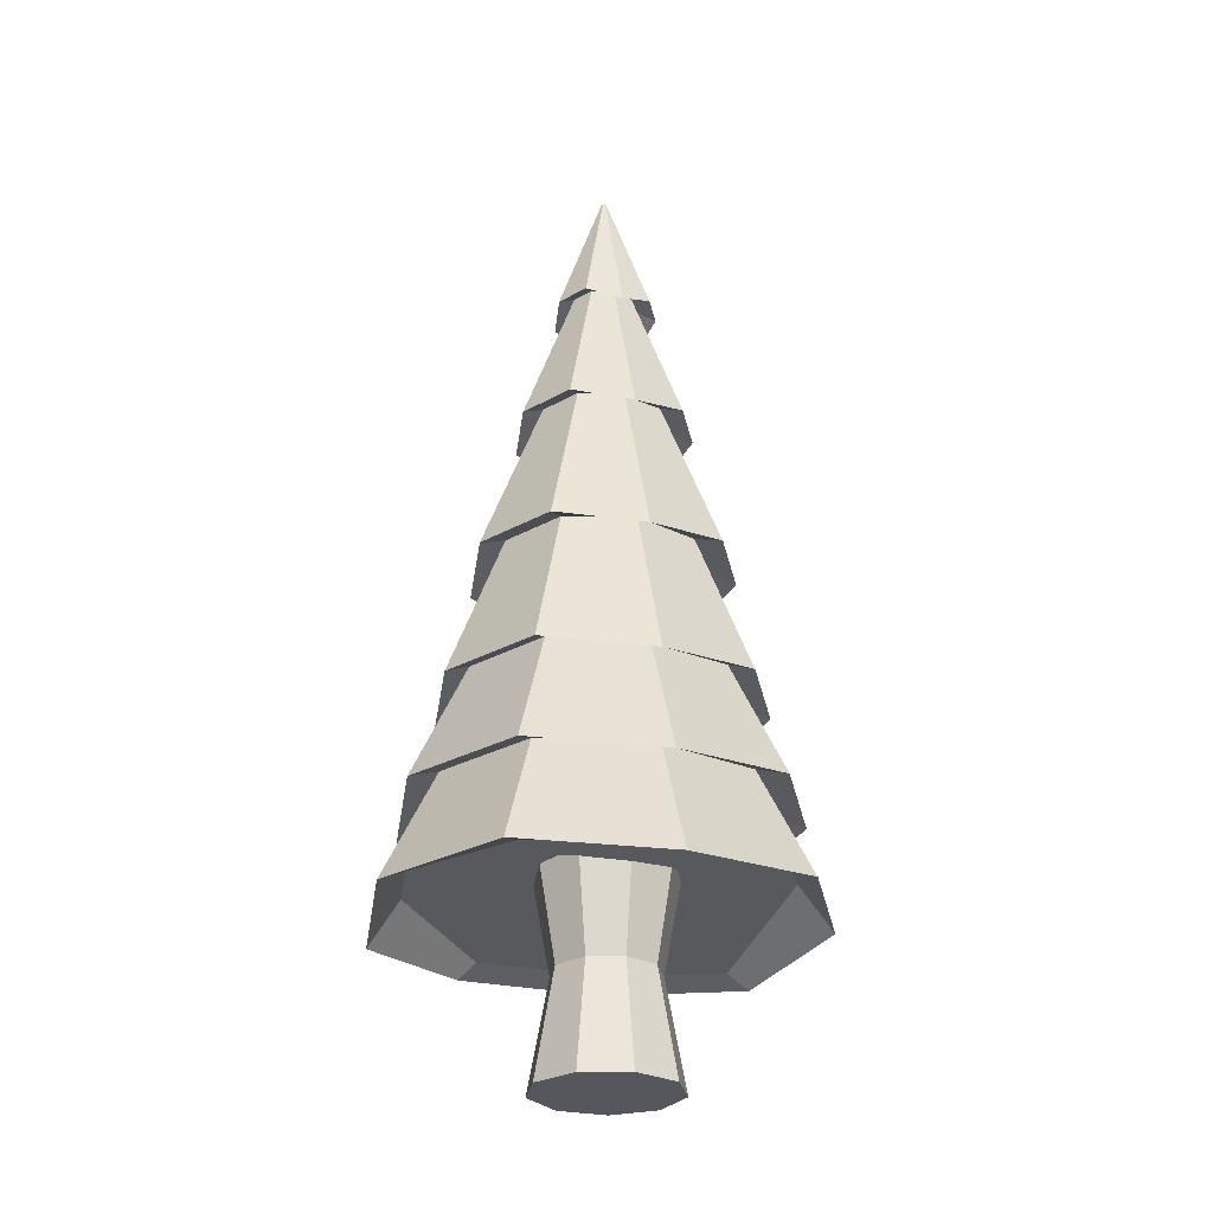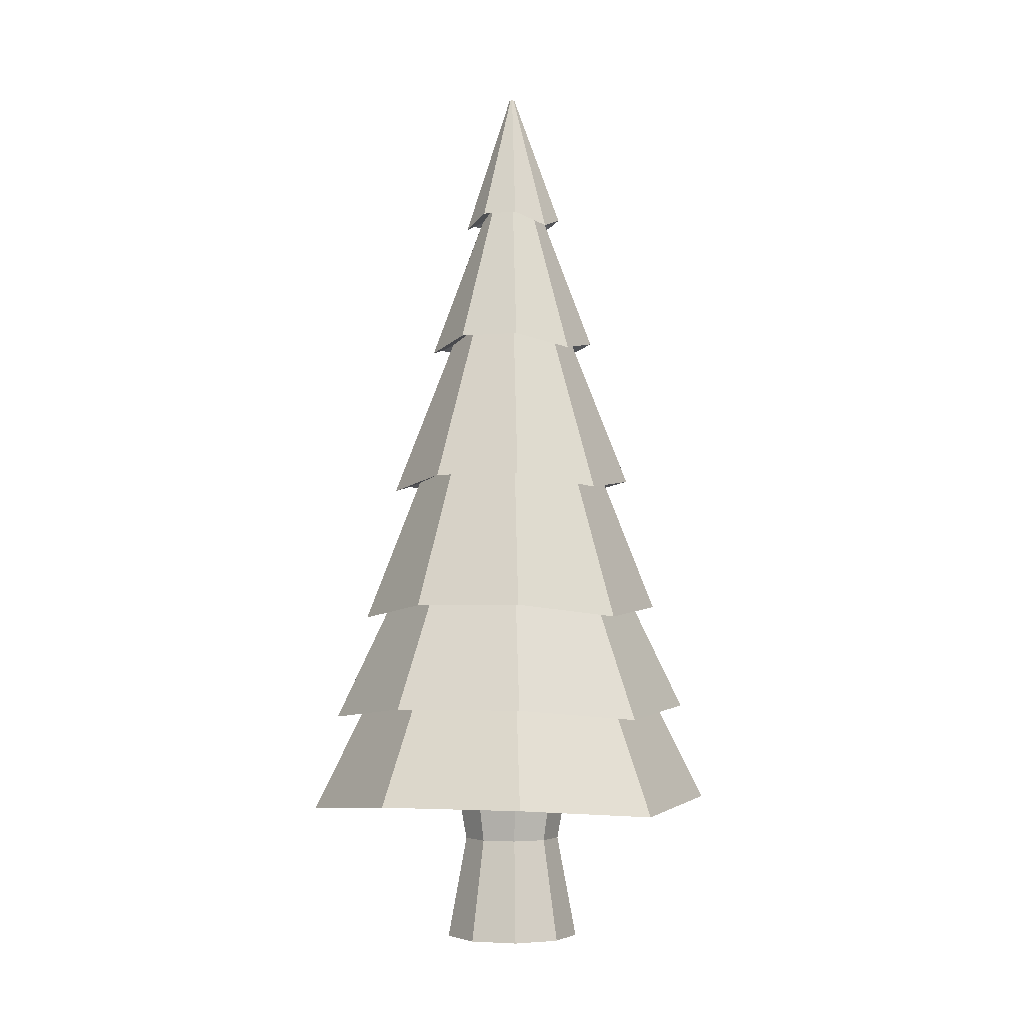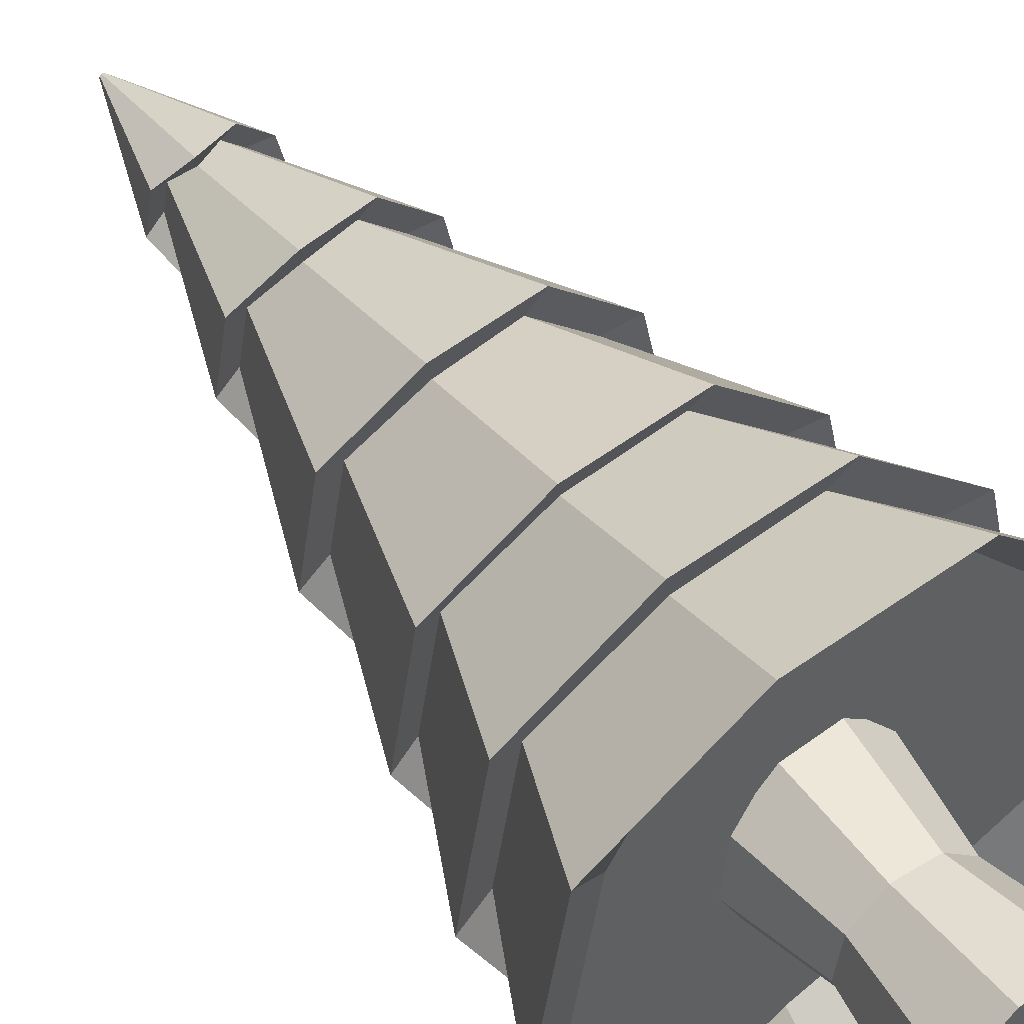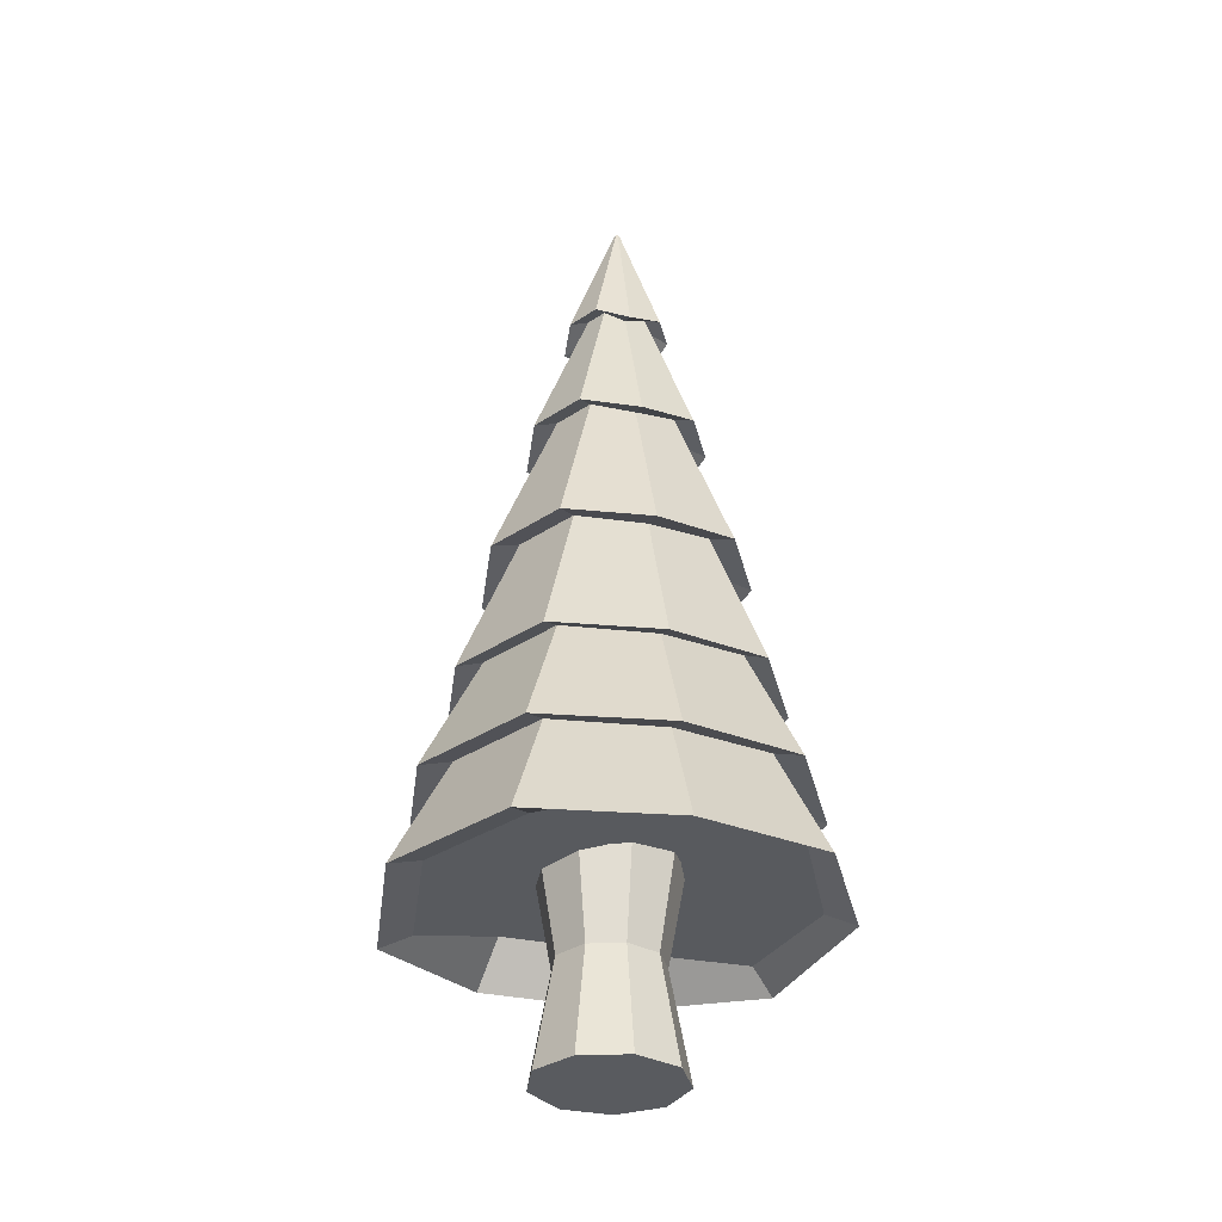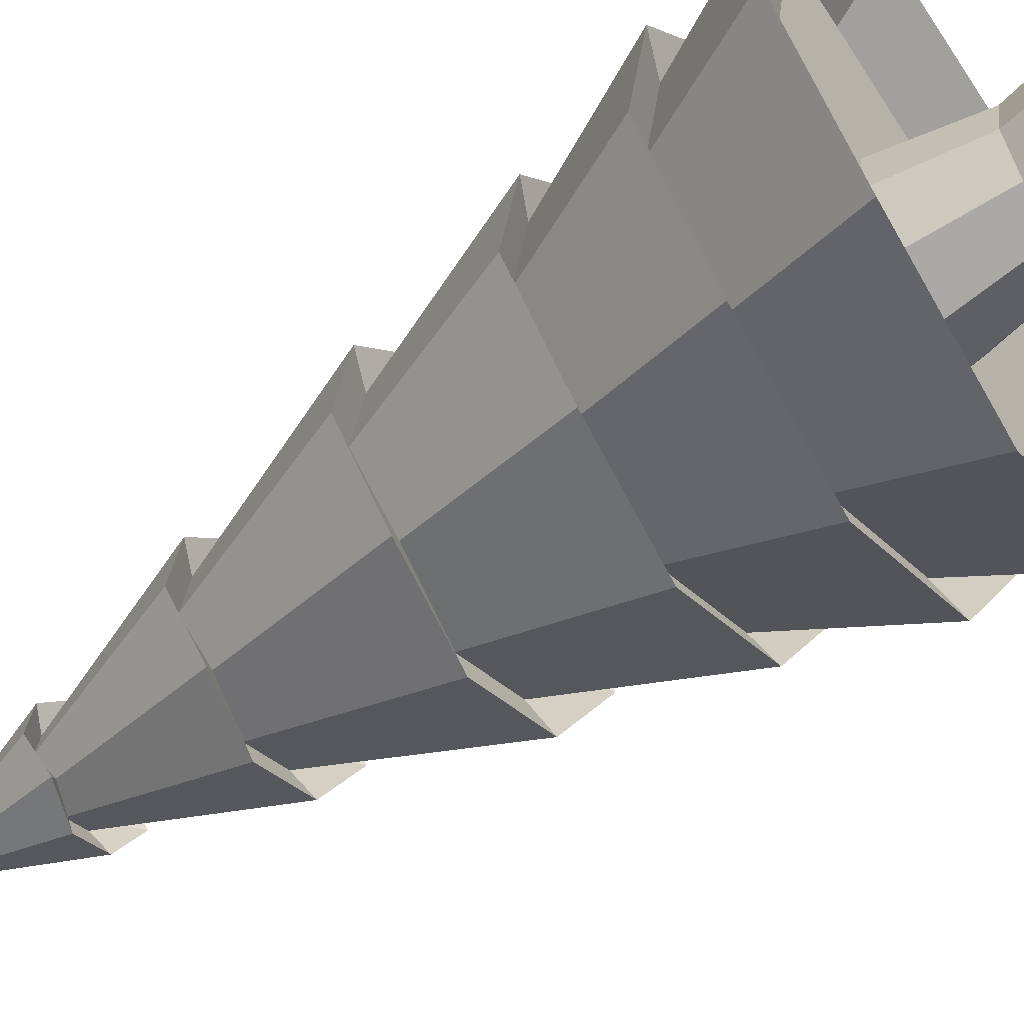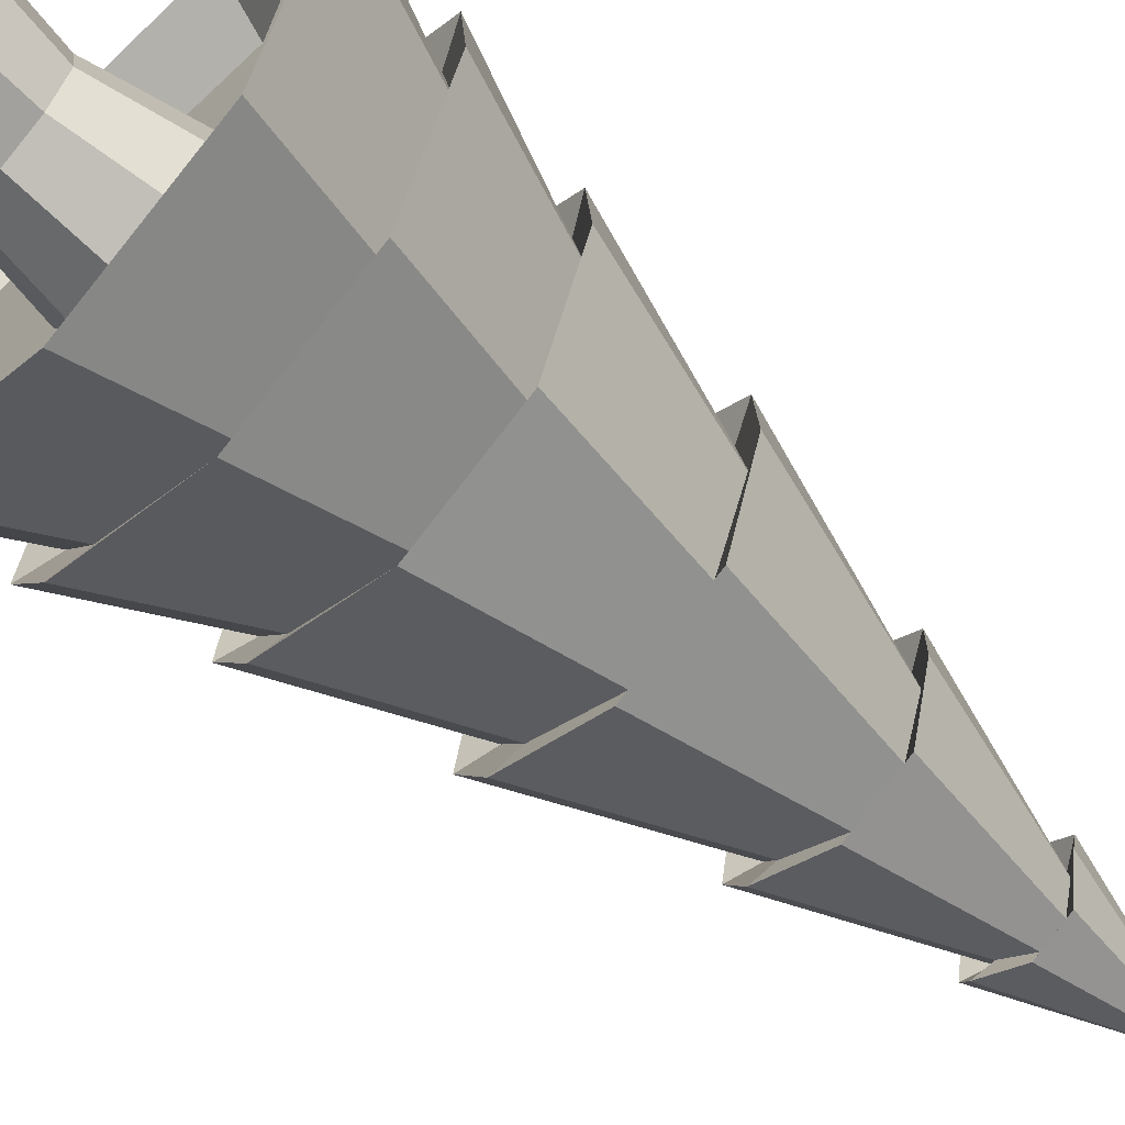
<metadata>
{"format":"obj","ext":"obj","renderer":"f3d","projection":"perspective","resolution":1024,"background":"white","views":[{"elev":-27.5,"azim":80.9,"up":"+Y"},{"elev":-3.9,"azim":56.5,"up":"+Y"},{"elev":46.2,"azim":-35.0,"up":"+Z"},{"elev":-32.7,"azim":-37.0,"up":"+Y"},{"elev":-54.3,"azim":-53.4,"up":"+Z"},{"elev":-64.6,"azim":48.9,"up":"+Z"}]}
</metadata>
<code>
o Cylinder
v -0.00544 -0.8094 -0.9394
v 0.01917 3.227 0.02268
v 0.6373 -0.8094 -0.7055
v 0.02874 3.227 0.02617
v 0.9794 -1.004 -0.1131
v 0.03384 3.227 0.035
v 0.8606 -1.004 0.5606
v 0.03207 3.227 0.04503
v 0.3366 -0.8094 1
v 0.02426 3.227 0.05159
v -0.3531 -0.8728 0.9941
v 0.01407 3.227 0.05159
v -0.8715 -1.004 0.5606
v 0.006262 3.227 0.04503
v -0.9902 -1.004 -0.1131
v 0.004492 3.227 0.035
v -0.6538 -1.067 -0.7117
v 0.009589 3.227 0.02617
v -0.00229 -0.4534 -0.8163
v 0.5595 -0.4534 -0.6118
v 0.8584 -0.4534 -0.09412
v 0.7545 -0.4534 0.4946
v 0.2966 -0.4534 0.8788
v -0.3068 -0.5167 0.8726
v -0.7591 -0.4534 0.4946
v -0.8629 -0.4534 -0.09412
v -0.5696 -0.5167 -0.618
v 0.01502 2.516 -0.1393
v 0.1312 2.516 -0.09701
v 0.193 2.516 0.01007
v 0.1716 2.516 0.1318
v 0.07684 2.516 0.2113
v -0.05241 2.453 0.2051
v -0.1415 2.516 0.1318
v -0.163 2.516 0.01007
v -0.1068 2.453 -0.1032
v 0.2424 1.745 -0.2307
v 0.3658 1.745 -0.01698
v 0.3229 1.745 0.226
v 0.1339 1.745 0.3846
v -0.1185 1.682 0.3784
v -0.3019 1.745 0.226
v -0.3447 1.745 -0.01698
v -0.2269 1.682 -0.2369
v 0.01053 1.745 -0.3151
v 0.3651 0.8948 -0.3781
v 0.5563 0.8948 -0.04683
v 0.4899 0.8948 0.3299
v 0.1968 0.8948 0.5758
v -0.1913 0.8314 0.5696
v -0.4788 0.8948 0.3299
v -0.5452 0.8948 -0.04683
v -0.3595 0.8314 -0.3843
v 0.005569 0.8948 -0.509
v 0.4744 0.1365 -0.5096
v 0.7262 0.1365 -0.07343
v 0.6387 0.1365 0.4225
v 0.253 0.1365 0.7462
v -0.2563 0.07319 0.7401
v -0.6364 0.1365 0.4225
v -0.7239 0.1365 -0.07343
v -0.4777 0.07319 -0.5158
v 0.001149 0.1365 -0.6818
v 0.01567 2.466 -0.254
v 0.1998 2.466 -0.187
v 0.2922 2.403 -0.02341
v 0.2638 2.466 0.1758
v 0.1137 2.466 0.3018
v -0.08793 2.403 0.2956
v -0.2325 2.466 0.1758
v -0.2665 2.466 -0.01722
v -0.1741 2.403 -0.1931
v 0.01073 1.693 -0.4516
v 0.3249 1.693 -0.3373
v 0.4865 1.63 -0.05391
v 0.434 1.693 0.2816
v 0.1779 1.693 0.4965
v -0.1621 1.63 0.4903
v -0.4126 1.693 0.2816
v -0.4706 1.693 -0.04772
v -0.3091 1.63 -0.3435
v 0.005286 0.8427 -0.671
v 0.4638 0.8427 -0.5042
v 0.7021 0.7794 -0.08782
v 0.623 0.8427 0.3989
v 0.2492 0.8427 0.7125
v -0.2443 0.7794 0.7063
v -0.6124 0.8427 0.3989
v -0.6972 0.8427 -0.08162
v -0.4588 0.7794 -0.5104
v 0.000399 0.07884 -0.8312
v 0.5648 0.07884 -0.6258
v 0.8594 0.01552 -0.1119
v 0.7608 0.07884 0.4858
v 0.3007 0.07884 0.8718
v -0.3055 0.01552 0.8656
v -0.76 0.07884 0.4858
v -0.8642 0.07884 -0.1057
v -0.5696 0.01552 -0.632
v 0.6699 -0.5129 -0.7521
v 1.023 -0.5763 -0.1377
v 0.9038 -0.5129 0.5741
v 0.3549 -0.5129 1.035
v -0.3673 -0.5763 1.028
v -0.9105 -0.5129 0.5741
v -1.035 -0.5129 -0.1315
v -0.6823 -0.5763 -0.7583
v -0.003388 -0.5129 -0.9971
v 0.7474 -1.055 -0.8453
v 1.143 -1.118 -0.1564
v 1.009 -1.055 0.6403
v 0.3945 -1.055 1.156
v -0.4138 -1.118 1.15
v -1.023 -1.055 0.6403
v -1.162 -1.055 -0.1502
v -0.7667 -1.118 -0.8515
v -0.006855 -1.055 -1.12
v -0.01889 -1.896 -0.373
v -0.01889 -0.7202 -0.373
v 0.2311 -1.896 -0.2821
v 0.2311 -0.7202 -0.2821
v 0.3641 -1.896 -0.05171
v 0.3641 -0.7202 -0.05171
v 0.3179 -1.896 0.2102
v 0.3179 -0.7202 0.2102
v 0.1141 -1.896 0.3812
v 0.1141 -0.7202 0.3812
v -0.1519 -1.896 0.3812
v -0.1519 -0.7202 0.3812
v -0.3556 -1.896 0.2102
v -0.3556 -0.7202 0.2102
v -0.4018 -1.896 -0.05171
v -0.4018 -0.7202 -0.05171
v -0.2688 -1.896 -0.2821
v -0.2688 -0.7202 -0.2821
v -0.01889 -1.314 -0.2644
v 0.1613 -1.314 -0.1989
v 0.2571 -1.314 -0.03285
v 0.2238 -1.314 0.1559
v 0.07697 -1.314 0.2792
v -0.1147 -1.314 0.2792
v -0.2616 -1.314 0.1559
v -0.2949 -1.314 -0.03285
v -0.199 -1.314 -0.1989
f 64 2 4 65
f 65 4 6 66
f 66 6 8 67
f 67 8 10 68
f 68 10 12 69
f 69 12 14 70
f 70 14 16 71
f 4 2 18 16 14 12 10 8 6
f 72 18 2 64
f 71 16 18 72
f 1 3 5 7 9 11 13 15 17
f 115 26 27 116
f 116 27 19 117
f 114 25 26 115
f 113 24 25 114
f 112 23 24 113
f 111 22 23 112
f 110 21 22 111
f 109 20 21 110
f 117 19 20 109
f 80 35 36 81
f 81 36 28 73
f 79 34 35 80
f 78 33 34 79
f 77 32 33 78
f 76 31 32 77
f 75 30 31 76
f 74 29 30 75
f 73 28 29 74
f 82 45 37 83
f 83 37 38 84
f 84 38 39 85
f 85 39 40 86
f 86 40 41 87
f 87 41 42 88
f 88 42 43 89
f 90 44 45 82
f 89 43 44 90
f 98 52 53 99
f 99 53 54 91
f 97 51 52 98
f 96 50 51 97
f 95 49 50 96
f 94 48 49 95
f 93 47 48 94
f 92 46 47 93
f 91 54 46 92
f 108 63 55 100
f 100 55 56 101
f 101 56 57 102
f 102 57 58 103
f 103 58 59 104
f 104 59 60 105
f 105 60 61 106
f 107 62 63 108
f 106 61 62 107
f 35 71 72 36
f 36 72 64 28
f 34 70 71 35
f 33 69 70 34
f 32 68 69 33
f 31 67 68 32
f 30 66 67 31
f 29 65 66 30
f 28 64 65 29
f 45 73 74 37
f 37 74 75 38
f 38 75 76 39
f 39 76 77 40
f 40 77 78 41
f 41 78 79 42
f 42 79 80 43
f 44 81 73 45
f 43 80 81 44
f 52 89 90 53
f 53 90 82 54
f 51 88 89 52
f 50 87 88 51
f 49 86 87 50
f 48 85 86 49
f 47 84 85 48
f 46 83 84 47
f 54 82 83 46
f 63 91 92 55
f 55 92 93 56
f 56 93 94 57
f 57 94 95 58
f 58 95 96 59
f 59 96 97 60
f 60 97 98 61
f 62 99 91 63
f 61 98 99 62
f 26 106 107 27
f 27 107 108 19
f 25 105 106 26
f 24 104 105 25
f 23 103 104 24
f 22 102 103 23
f 21 101 102 22
f 20 100 101 21
f 19 108 100 20
f 1 117 109 3
f 3 109 110 5
f 5 110 111 7
f 7 111 112 9
f 9 112 113 11
f 11 113 114 13
f 13 114 115 15
f 17 116 117 1
f 15 115 116 17
f 136 119 121 137
f 137 121 123 138
f 138 123 125 139
f 139 125 127 140
f 140 127 129 141
f 141 129 131 142
f 142 131 133 143
f 121 119 135 133 131 129 127 125 123
f 144 135 119 136
f 143 133 135 144
f 118 120 122 124 126 128 130 132 134
f 132 143 144 134
f 134 144 136 118
f 130 142 143 132
f 128 141 142 130
f 126 140 141 128
f 124 139 140 126
f 122 138 139 124
f 120 137 138 122
f 118 136 137 120

</code>
